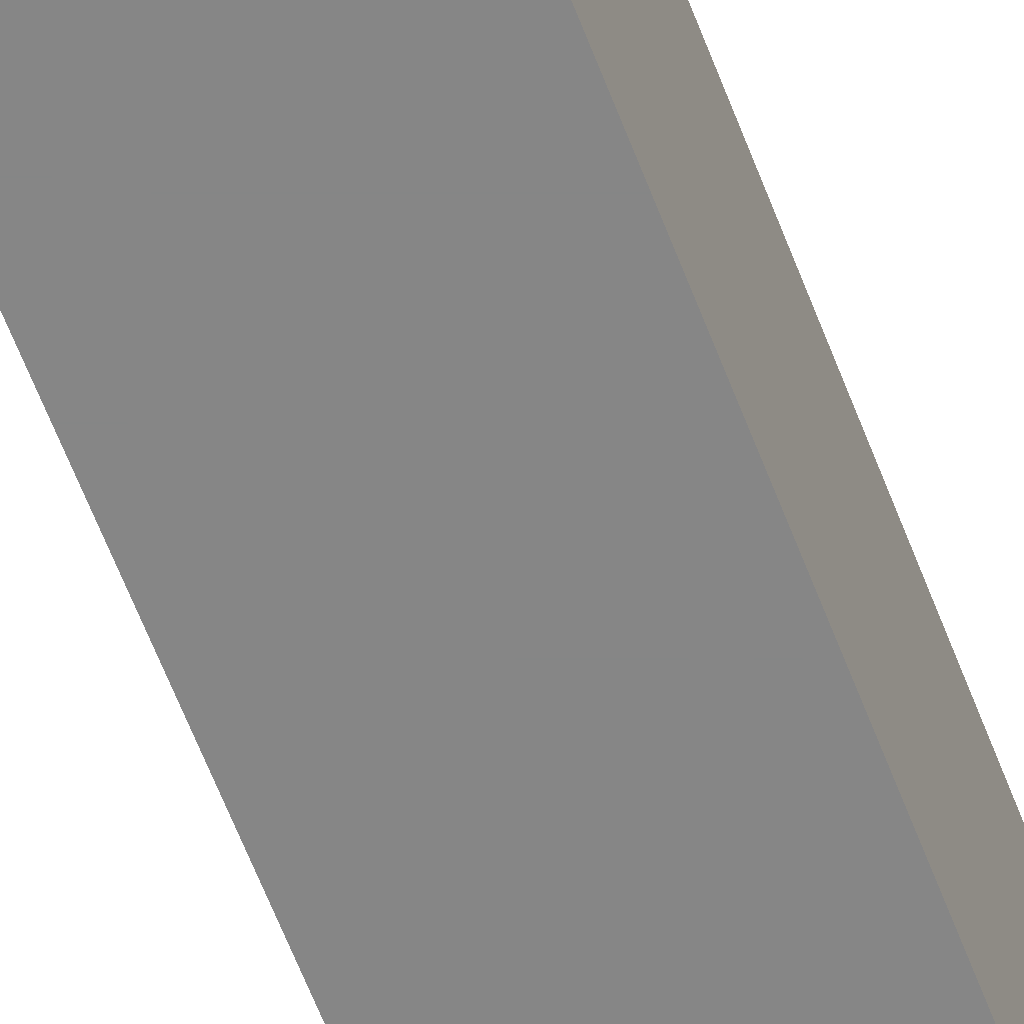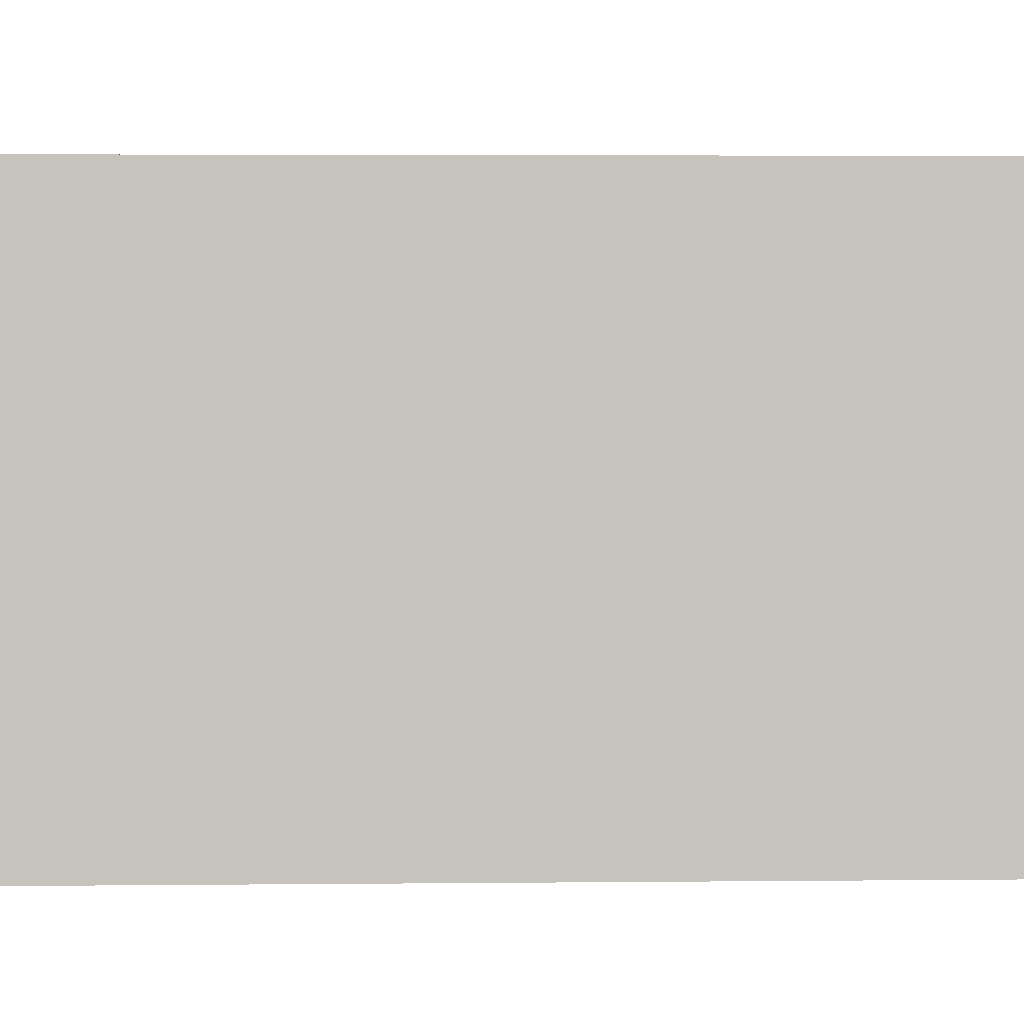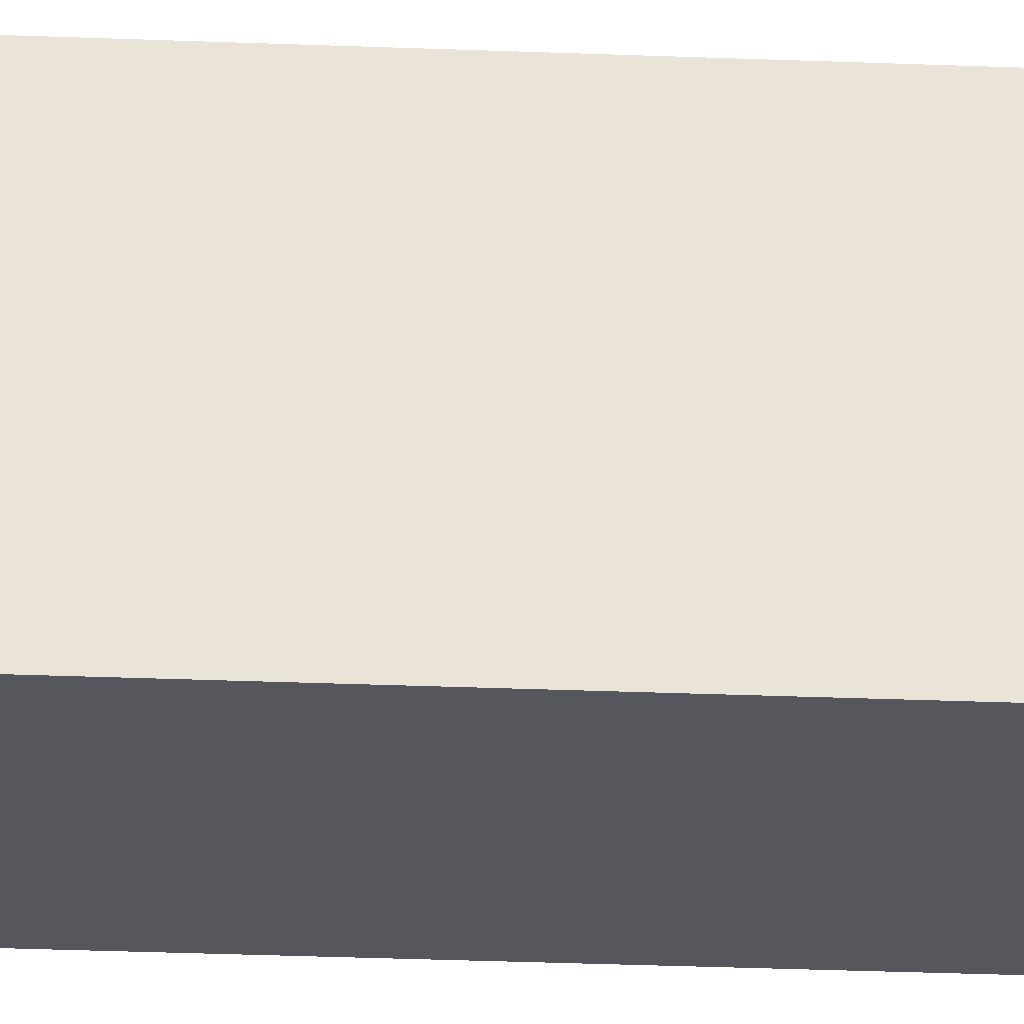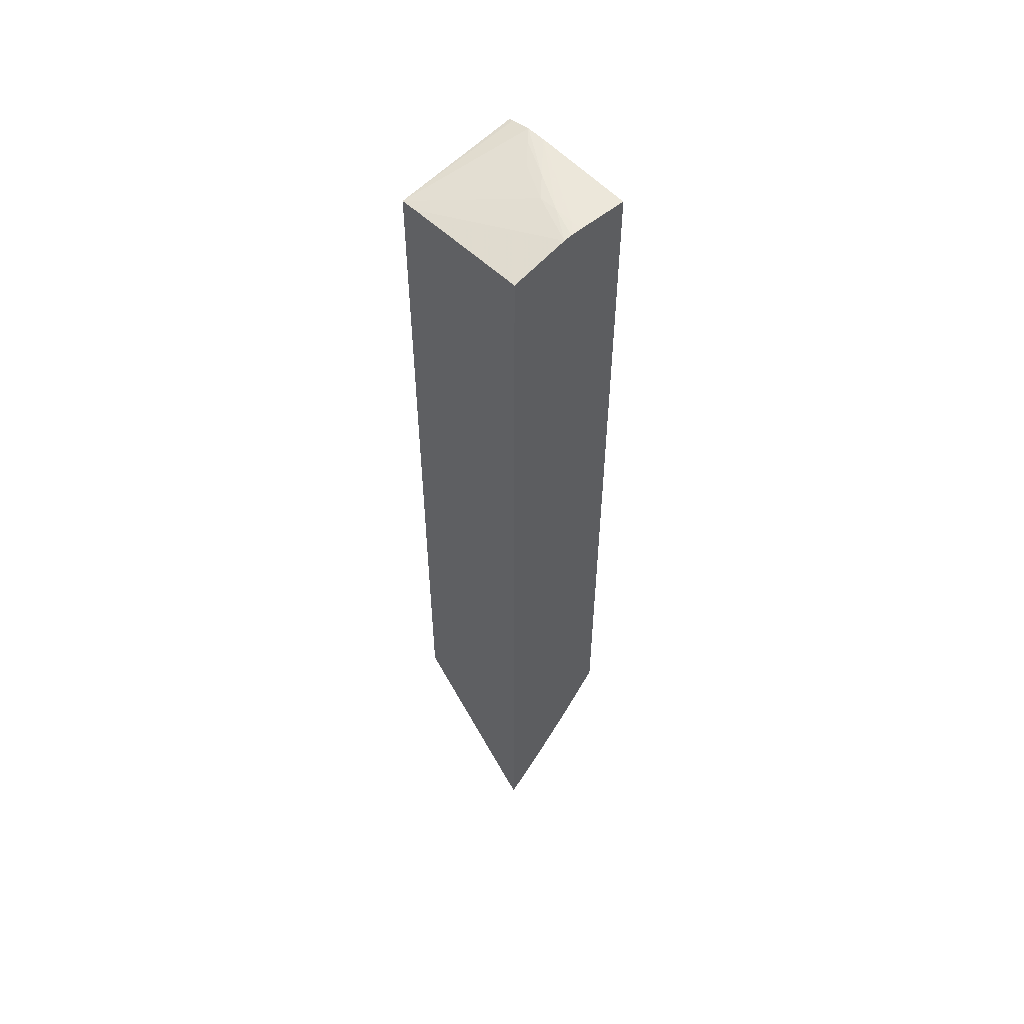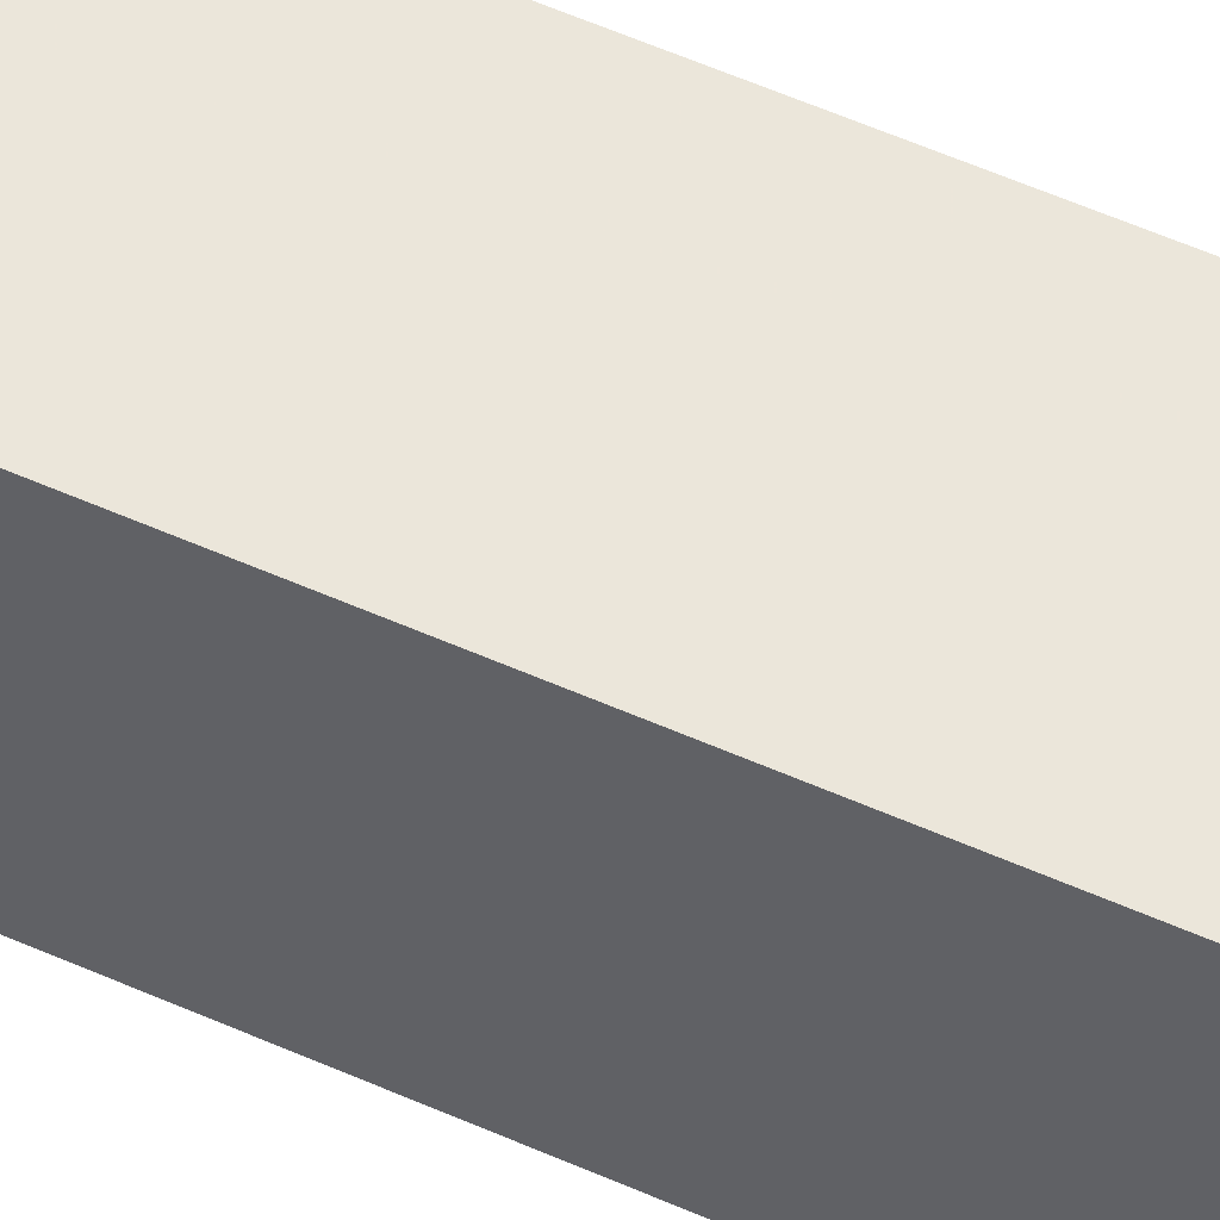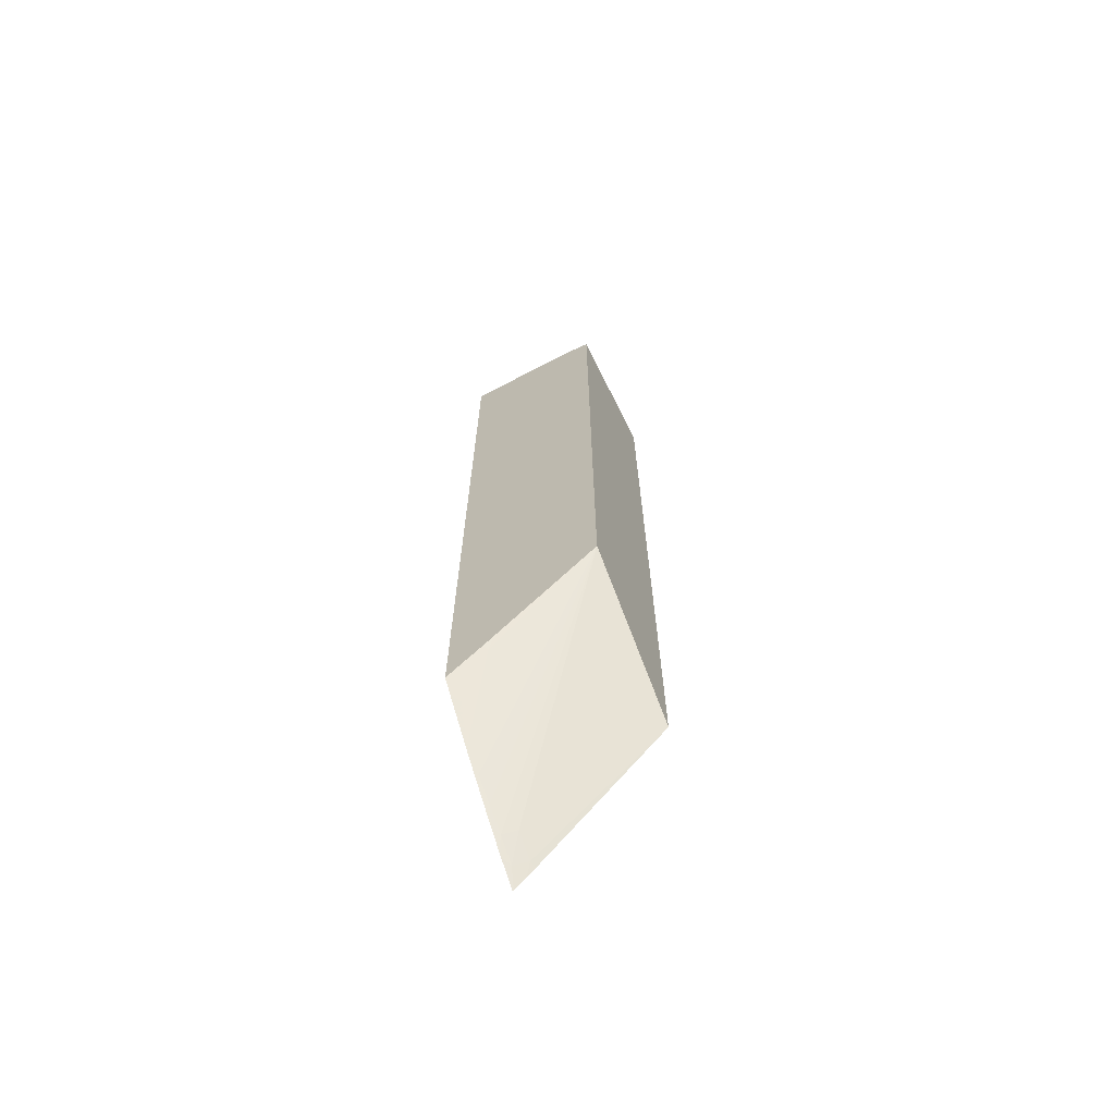
<metadata>
{"format":"obj","ext":"obj","renderer":"f3d","projection":"perspective","resolution":1024,"background":"white","views":[{"elev":-62.0,"azim":20.8,"up":"+Y"},{"elev":1.3,"azim":84.1,"up":"+Y"},{"elev":-27.6,"azim":-93.6,"up":"+Y"},{"elev":54.7,"azim":137.4,"up":"+Z"},{"elev":54.7,"azim":115.4,"up":"+Y"},{"elev":-68.3,"azim":-62.6,"up":"+Z"}]}
</metadata>
<code>
v 0.0161 -0.0228 -0.00389
v 0.01117 -0.0228 0.001138
v 0.01588 -0.01789 -0.008881
v 0.0161 -0.01799 -0.00899
v 0.0161 -0.0228 0.02651
v 0.01117 -0.01893 -0.002416
v 0.01134 -0.01864 -0.0029
v 0.01205 -0.01795 -0.00445
v 0.01276 -0.01725 -0.005992
v 0.01275 -0.01801 -0.005258
v 0.01347 -0.0173 -0.006793
v 0.01418 -0.01735 -0.007589
v 0.0149 -0.01738 -0.008375
v 0.01513 -0.01789 -0.008121
v 0.01117 -0.0228 0.02717
v 0.01538 -0.01764 -0.00863
v 0.01563 -0.01739 -0.009132
v 0.0161 -0.01762 -0.009365
v 0.0161 -0.01767 -0.009321
v 0.0161 -0.02217 0.02656
v 0.01313 -0.01913 0.02732
v 0.01238 -0.02063 0.02731
v 0.01163 -0.02138 0.02736
v 0.01117 -0.02184 0.02737
v 0.01117 -0.02263 0.02721
v 0.01117 -0.01853 -0.00278
v 0.01117 -0.01814 -0.003115
v 0.01162 -0.01765 -0.004141
v 0.01188 -0.01745 -0.004665
v 0.01208 -0.0172 -0.005145
v 0.01269 -0.0172 -0.005938
v 0.01279 -0.0172 -0.006065
v 0.01343 -0.0172 -0.00684
v 0.01414 -0.0172 -0.00767
v 0.0146 -0.0172 -0.008208
v 0.01482 -0.0172 -0.008448
v 0.01517 -0.0172 -0.008837
v 0.01528 -0.0172 -0.008957
v 0.01592 -0.0172 -0.009594
v 0.0161 -0.0172 -0.009776
v 0.0161 -0.01724 -0.009739
v 0.0161 -0.02142 0.02659
v 0.01388 -0.0172 0.0273
v 0.01313 -0.01838 0.02735
v 0.01238 -0.01988 0.02737
v 0.01117 -0.02109 0.02739
v 0.01117 -0.01772 -0.003479
v 0.01144 -0.0172 -0.004286
v 0.01156 -0.0172 -0.004446
v 0.0161 -0.0172 0.02678
v 0.01357 -0.0172 0.02733
v 0.01313 -0.01763 0.02734
v 0.01313 -0.0172 0.02733
v 0.01117 -0.0172 0.02726
v 0.01117 -0.01724 -0.003886
v 0.01117 -0.0172 -0.003926
f 29 48 49
f 21 43 44
f 21 44 45
f 21 45 22
f 22 45 23
f 28 48 29
f 27 47 48
f 27 48 28
f 20 43 21
f 24 45 46
f 20 42 43
f 12 35 13
f 17 40 41
f 17 39 40
f 17 38 39
f 13 16 14
f 13 17 16
f 13 38 17
f 13 37 38
f 13 36 37
f 13 35 36
f 12 34 35
f 29 49 30
f 17 41 18
f 30 49 48
f 47 55 48
f 30 56 54
f 51 53 52
f 48 55 56
f 11 34 12
f 46 53 54
f 46 52 53
f 44 51 52
f 44 46 45
f 44 52 46
f 43 51 44
f 42 50 43
f 30 32 31
f 30 48 56
f 30 33 32
f 30 35 34
f 30 36 35
f 30 37 36
f 30 38 37
f 30 39 38
f 30 40 39
f 30 50 40
f 30 43 50
f 30 51 43
f 30 53 51
f 30 54 53
f 30 34 33
f 11 33 34
f 23 45 24
f 9 11 10
f 2 24 46
f 2 25 24
f 2 15 25
f 2 14 3
f 2 13 14
f 2 12 13
f 2 11 12
f 2 10 11
f 2 9 10
f 2 8 9
f 2 7 8
f 2 46 54
f 2 6 7
f 1 5 15
f 1 20 5
f 1 42 20
f 1 50 42
f 1 40 50
f 1 41 40
f 1 19 18
f 1 4 19
f 1 3 4
f 1 2 3
f 9 29 30
f 1 15 2
f 2 54 56
f 1 18 41
f 2 55 47
f 9 33 11
f 2 56 55
f 9 32 33
f 9 30 31
f 8 29 9
f 8 28 29
f 8 27 28
f 8 26 27
f 7 26 8
f 6 26 7
f 5 25 15
f 5 24 25
f 9 31 32
f 5 22 23
f 5 23 24
f 3 14 16
f 3 16 17
f 2 47 27
f 2 26 6
f 3 18 19
f 3 19 4
f 5 20 21
f 5 21 22
f 3 17 18
f 2 27 26

</code>
